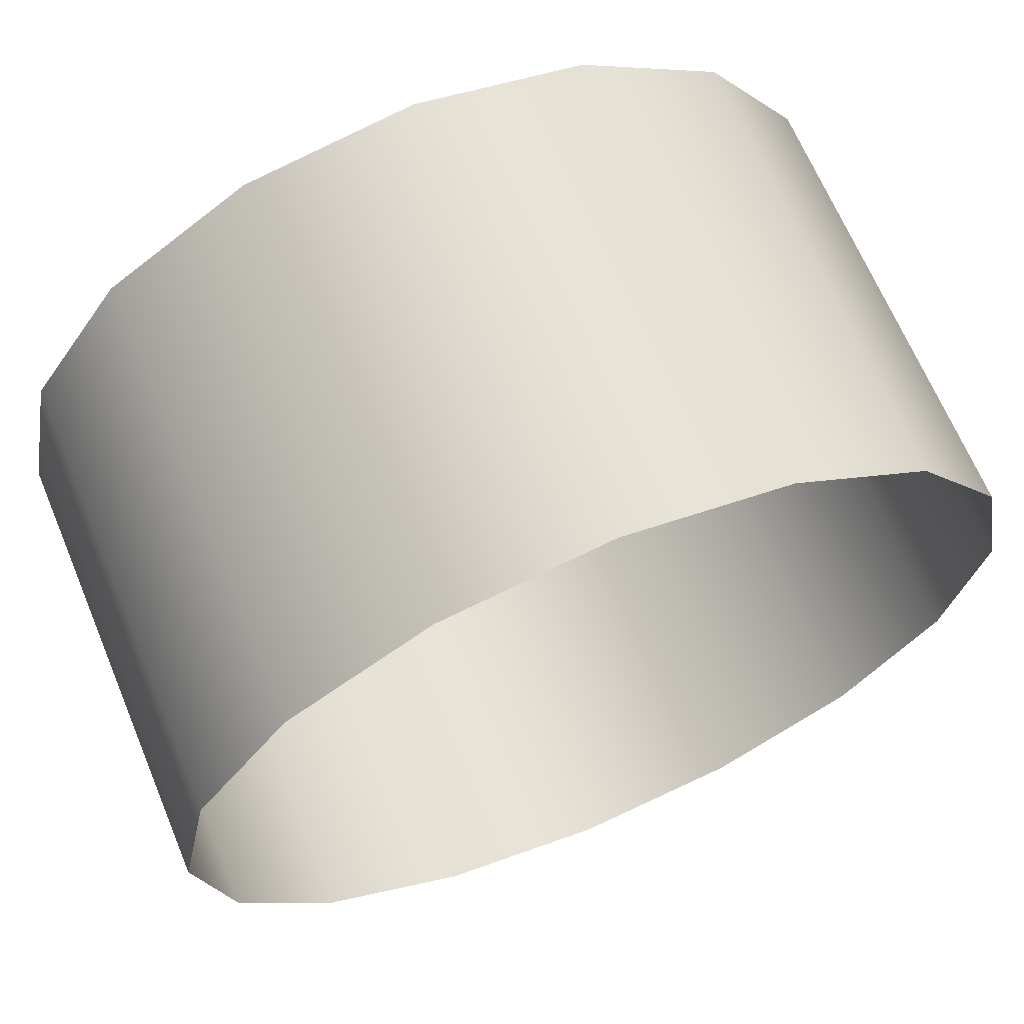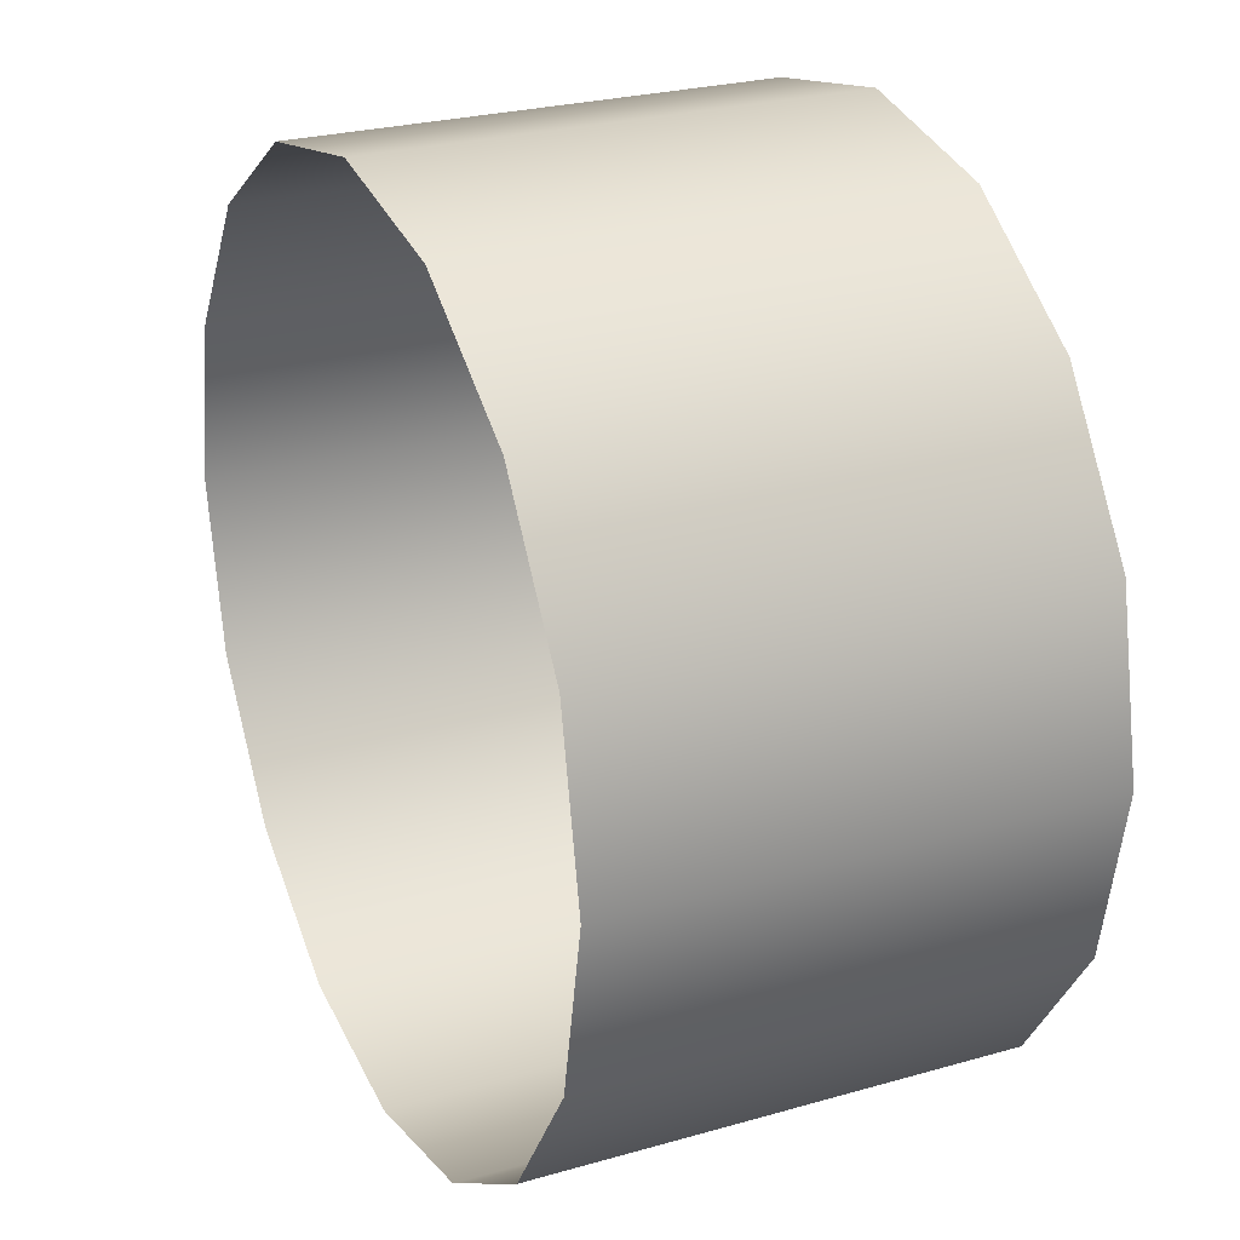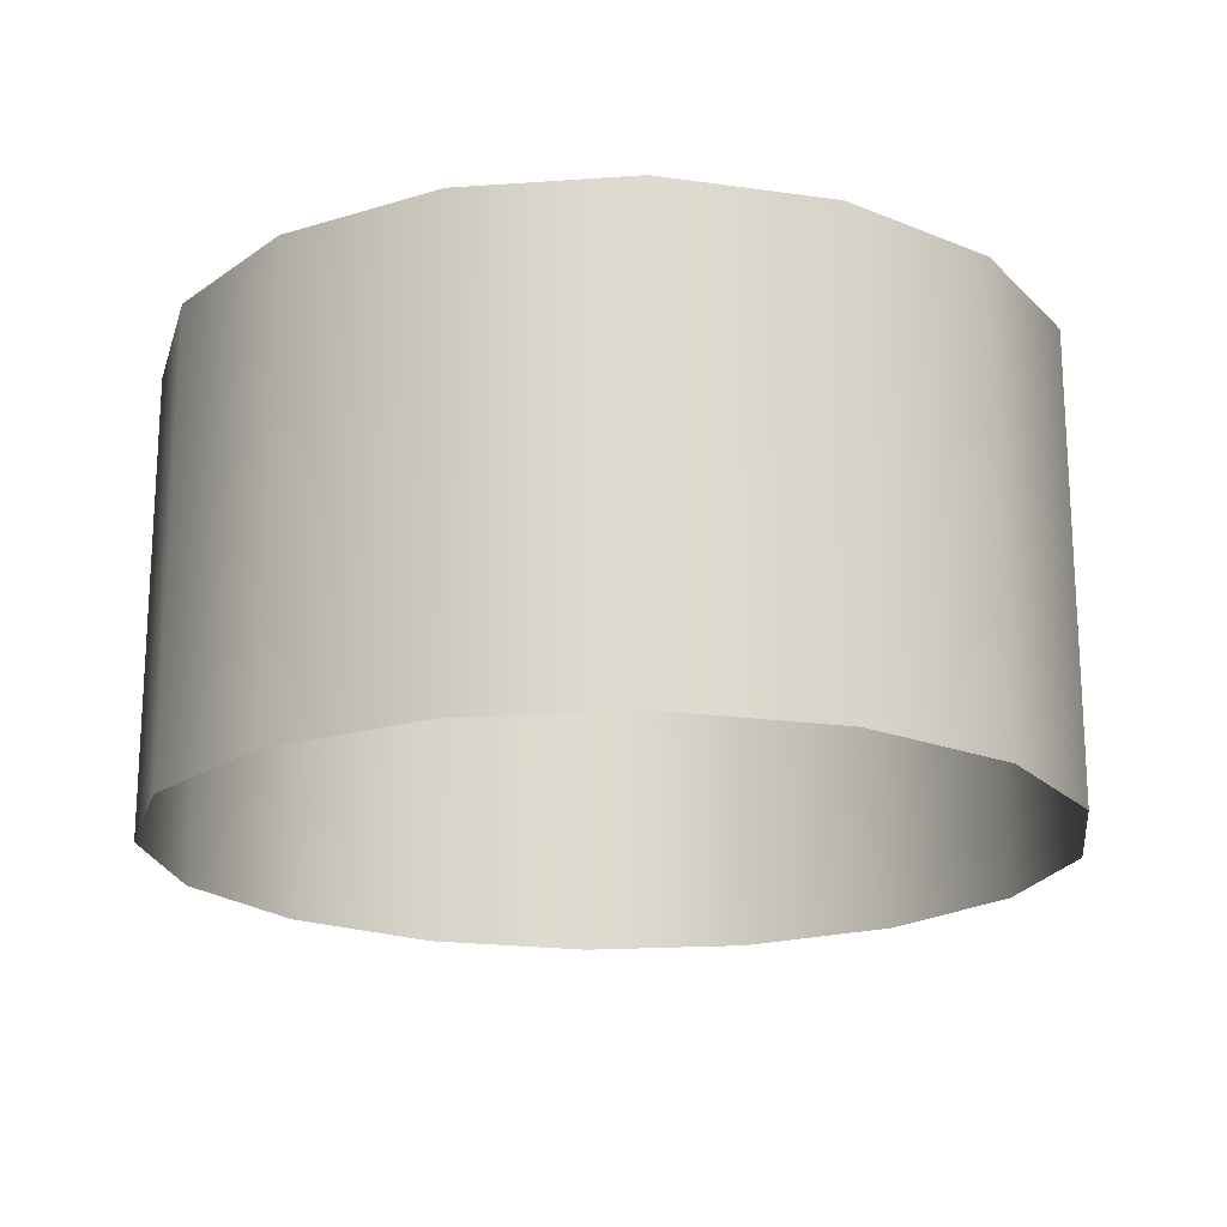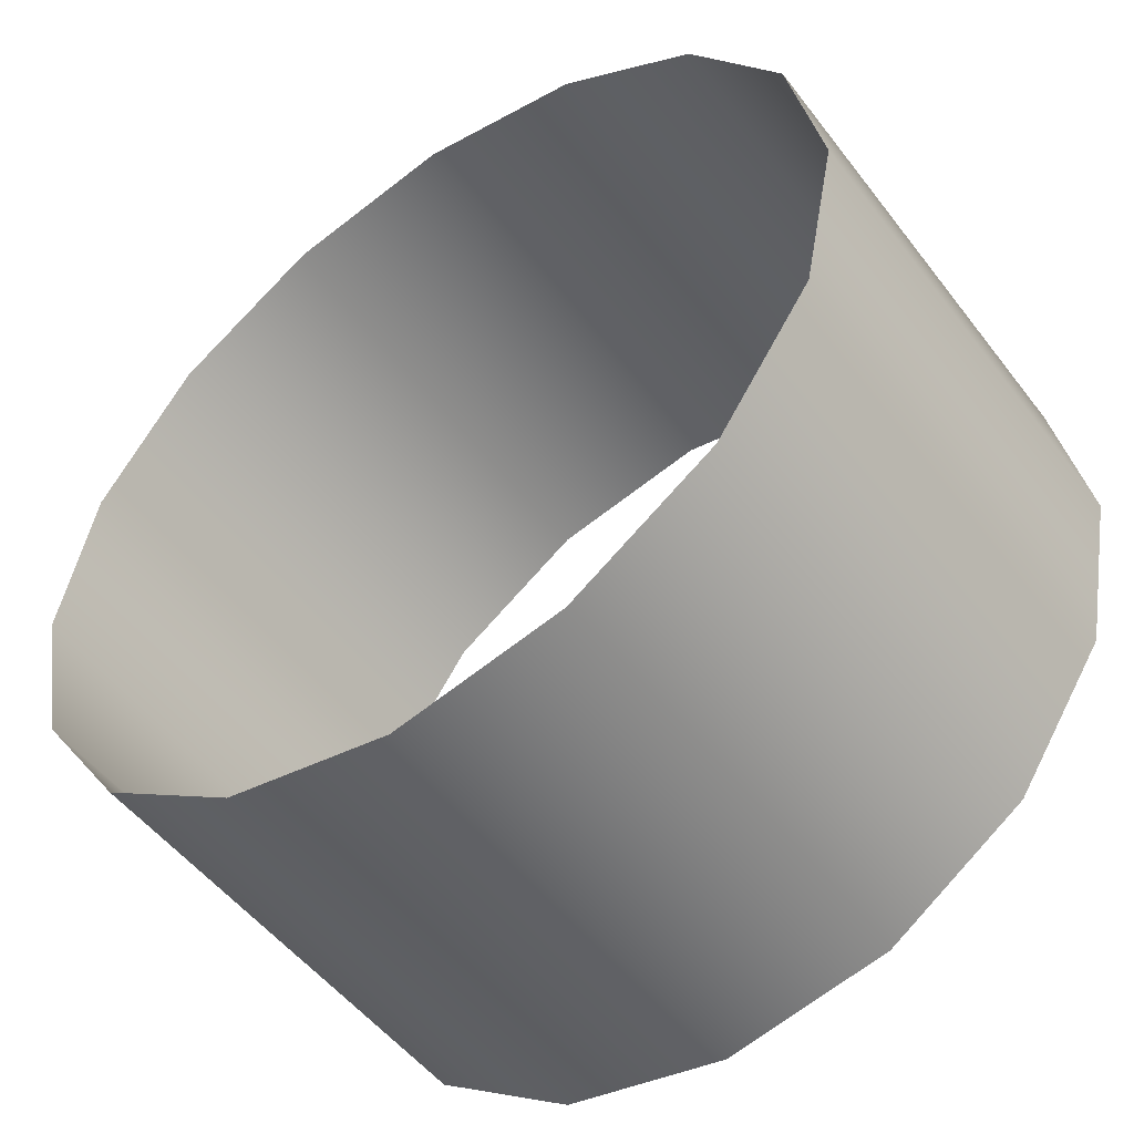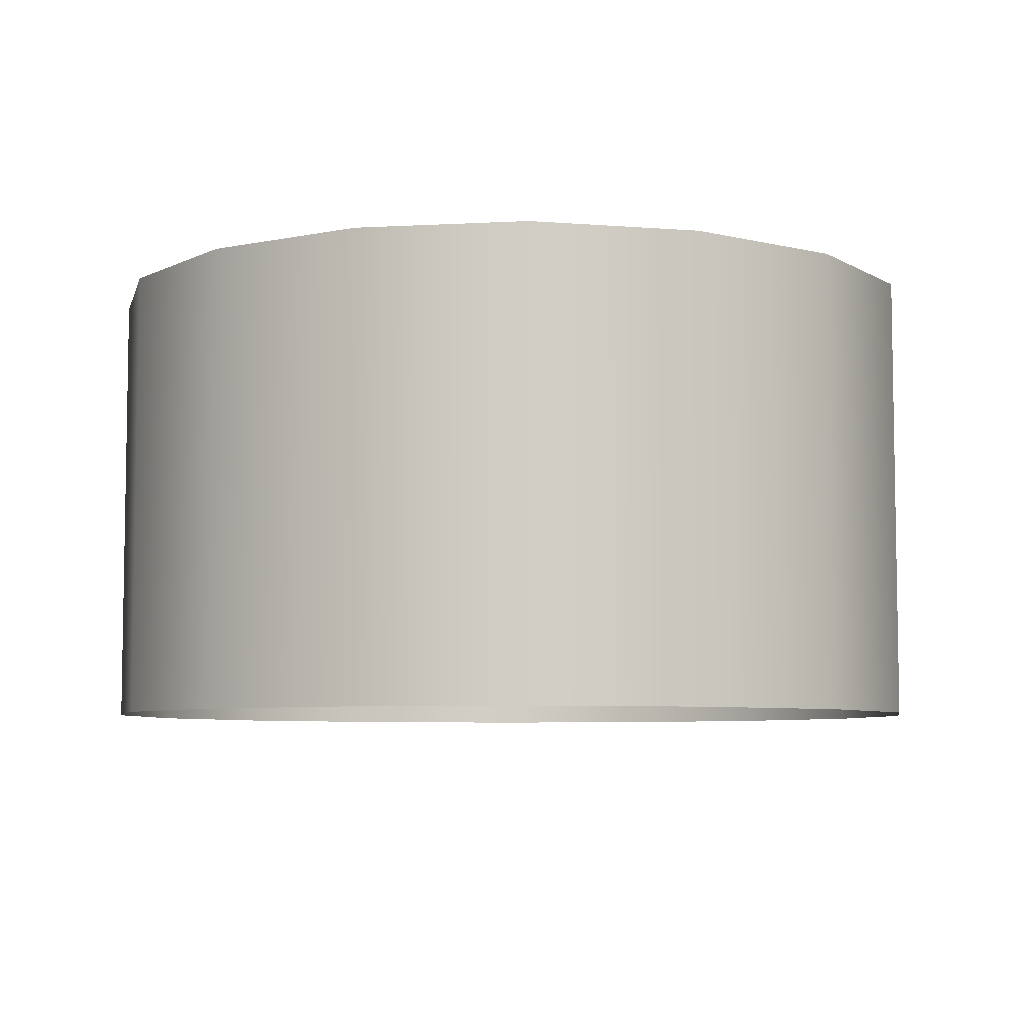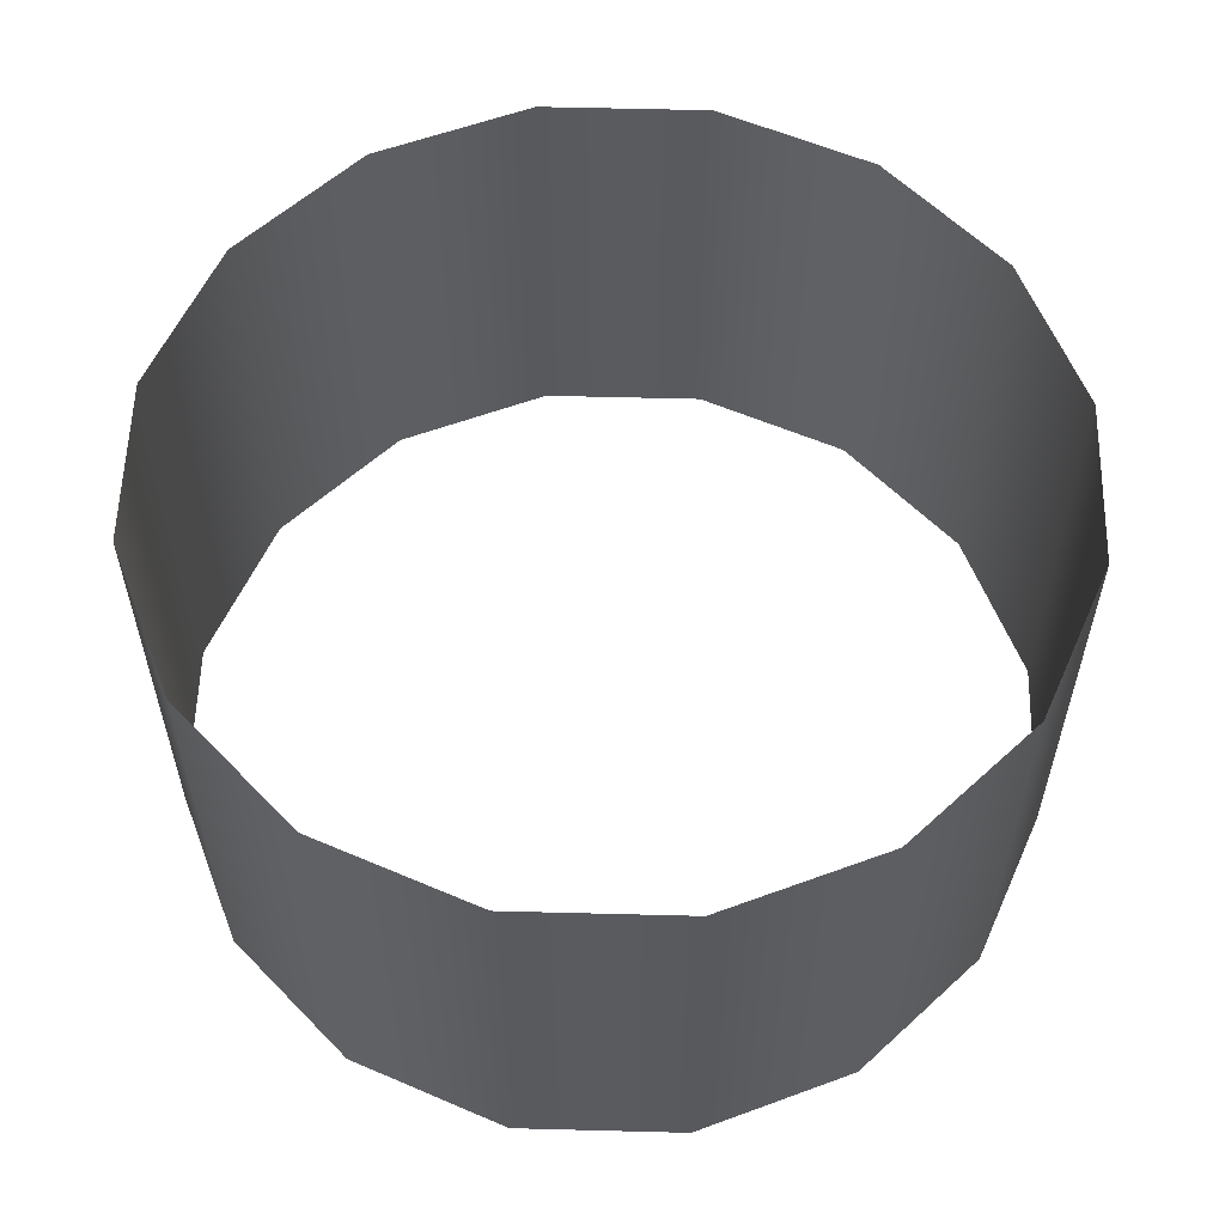
<metadata>
{"format":"obj","ext":"obj","renderer":"f3d","projection":"perspective","resolution":1024,"background":"white","views":[{"elev":66.6,"azim":157.3,"up":"+Y"},{"elev":25.8,"azim":-114.6,"up":"+Y"},{"elev":-19.2,"azim":-161.3,"up":"+Z"},{"elev":-51.3,"azim":36.1,"up":"+Y"},{"elev":-6.4,"azim":-159.6,"up":"+Z"},{"elev":57.6,"azim":80.3,"up":"+Z"}]}
</metadata>
<code>
g GooSkirtMesh
v 0.7071 -0.7071 -0.2636
v 0.3827 -0.9239 0
v 0.7071 -0.7071 0
v 0.3827 -0.9239 -0.2636
v 0.7071 -0.7071 -0.5272
v 1.212e-07 -1 0
v 0.3827 -0.9239 -0.5272
v 0.7071 -0.7071 -0.7908
v 1.212e-07 -1 -0.2636
v -0.3827 -0.9239 0
v 0.3827 -0.9239 -0.7908
v 0.7071 -0.7071 -1.054
v 0.3827 -0.9239 -1.054
v -0.3827 -0.9239 -0.2636
v -0.7071 -0.7071 0
v 1.212e-07 -1 -0.5272
v 1.212e-07 -1 -0.7908
v 1.212e-07 -1 -1.054
v -0.7071 -0.7071 -0.2636
v -0.9239 -0.3827 0
v -0.3827 -0.9239 -0.5272
v -0.3827 -0.9239 -0.7908
v -0.3827 -0.9239 -1.054
v -0.9239 -0.3827 -0.2636
v -1 1.192e-08 0
v -0.7071 -0.7071 -0.5272
v -0.7071 -0.7071 -0.7908
v -0.7071 -0.7071 -1.054
v -1 1.192e-08 -0.2636
v -0.9239 0.3827 0
v -0.9239 -0.3827 -0.5272
v -0.9239 -0.3827 -0.7908
v -0.9239 -0.3827 -1.054
v -0.9239 0.3827 -0.2636
v -0.7071 0.7071 0
v -1 1.192e-08 -0.5272
v -1 1.192e-08 -0.7908
v -1 1.192e-08 -1.054
v -0.7071 0.7071 -0.2636
v -0.3827 0.9239 0
v -0.9239 0.3827 -0.5272
v -0.9239 0.3827 -0.7908
v -0.9239 0.3827 -1.054
v -0.3827 0.9239 -0.2636
v -2.98e-08 1 0
v -0.7071 0.7071 -0.5272
v -0.7071 0.7071 -0.7908
v -0.7071 0.7071 -1.054
v -2.98e-08 1 -0.2636
v 0.3827 0.9239 0
v -0.3827 0.9239 -0.5272
v -0.3827 0.9239 -0.7908
v -0.3827 0.9239 -1.054
v 0.3827 0.9239 -0.2636
v 0.7071 0.7071 0
v -2.98e-08 1 -0.5272
v -2.98e-08 1 -0.7908
v -2.98e-08 1 -1.054
v 0.7071 0.7071 -0.2636
v 0.9239 0.3827 0
v 0.3827 0.9239 -0.5272
v 0.3827 0.9239 -0.7908
v 0.3827 0.9239 -1.054
v 0.9239 0.3827 -0.2636
v 1 -4.371e-08 0
v 0.7071 0.7071 -0.5272
v 0.7071 0.7071 -0.7908
v 0.7071 0.7071 -1.054
v 1 -4.371e-08 -0.2636
v 0.9239 -0.3827 0
v 0.9239 0.3827 -0.5272
v 0.9239 0.3827 -0.7908
v 0.9239 0.3827 -1.054
v 0.9239 -0.3827 -0.2636
v 0.7071 -0.7071 0
v 0.7071 -0.7071 -0.2636
v 1 -4.371e-08 -0.5272
v 1 -4.371e-08 -0.7908
v 1 -4.371e-08 -1.054
v 0.9239 -0.3827 -0.5272
v 0.7071 -0.7071 -0.5272
v 0.9239 -0.3827 -0.7908
v 0.9239 -0.3827 -1.054
v 0.7071 -0.7071 -0.7908
v 0.7071 -0.7071 -1.054
g GooSkirtMesh_0
f 3 2 1
f 2 4 1
f 1 4 5
f 2 6 4
f 4 7 5
f 5 7 8
f 6 9 4
f 4 9 7
f 6 10 9
f 7 11 8
f 8 11 12
f 11 13 12
f 10 14 9
f 10 15 14
f 9 16 7
f 7 16 11
f 9 14 16
f 11 17 13
f 16 17 11
f 17 18 13
f 15 19 14
f 15 20 19
f 14 21 16
f 16 21 17
f 14 19 21
f 17 22 18
f 21 22 17
f 22 23 18
f 20 24 19
f 20 25 24
f 19 26 21
f 21 26 22
f 19 24 26
f 22 27 23
f 26 27 22
f 27 28 23
f 25 29 24
f 25 30 29
f 24 31 26
f 26 31 27
f 24 29 31
f 27 32 28
f 31 32 27
f 32 33 28
f 30 34 29
f 30 35 34
f 29 36 31
f 31 36 32
f 29 34 36
f 32 37 33
f 36 37 32
f 37 38 33
f 35 39 34
f 35 40 39
f 34 41 36
f 36 41 37
f 34 39 41
f 37 42 38
f 41 42 37
f 42 43 38
f 40 44 39
f 40 45 44
f 39 46 41
f 41 46 42
f 39 44 46
f 42 47 43
f 46 47 42
f 47 48 43
f 45 49 44
f 45 50 49
f 44 51 46
f 46 51 47
f 44 49 51
f 47 52 48
f 51 52 47
f 52 53 48
f 50 54 49
f 50 55 54
f 49 56 51
f 51 56 52
f 49 54 56
f 52 57 53
f 56 57 52
f 57 58 53
f 55 59 54
f 55 60 59
f 54 61 56
f 56 61 57
f 54 59 61
f 57 62 58
f 61 62 57
f 62 63 58
f 60 64 59
f 60 65 64
f 59 66 61
f 61 66 62
f 59 64 66
f 62 67 63
f 66 67 62
f 67 68 63
f 65 69 64
f 65 70 69
f 64 71 66
f 66 71 67
f 64 69 71
f 67 72 68
f 71 72 67
f 72 73 68
f 70 74 69
f 70 75 74
f 75 76 74
f 69 77 71
f 71 77 72
f 69 74 77
f 72 78 73
f 77 78 72
f 78 79 73
f 74 76 80
f 74 80 77
f 77 80 78
f 76 81 80
f 78 82 79
f 80 82 78
f 80 81 82
f 82 83 79
f 81 84 82
f 82 84 83
f 84 85 83

</code>
